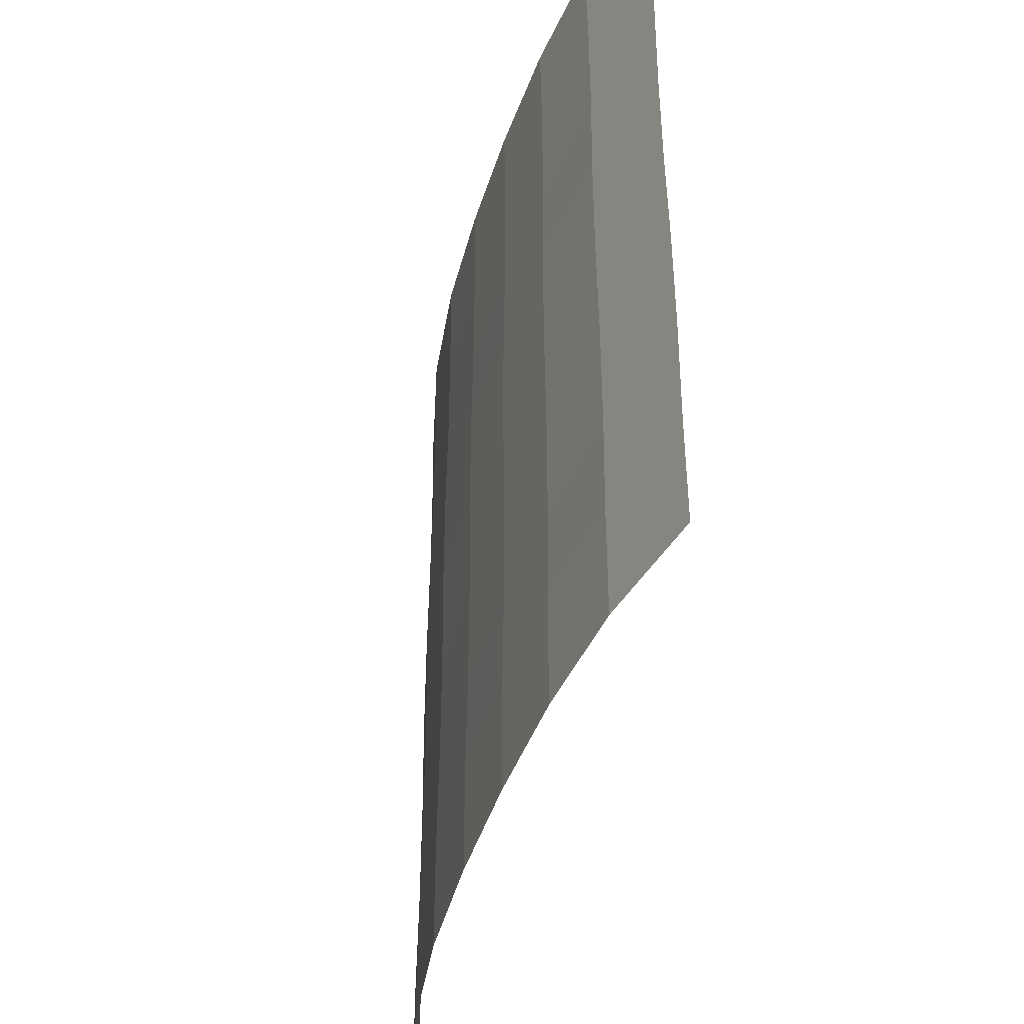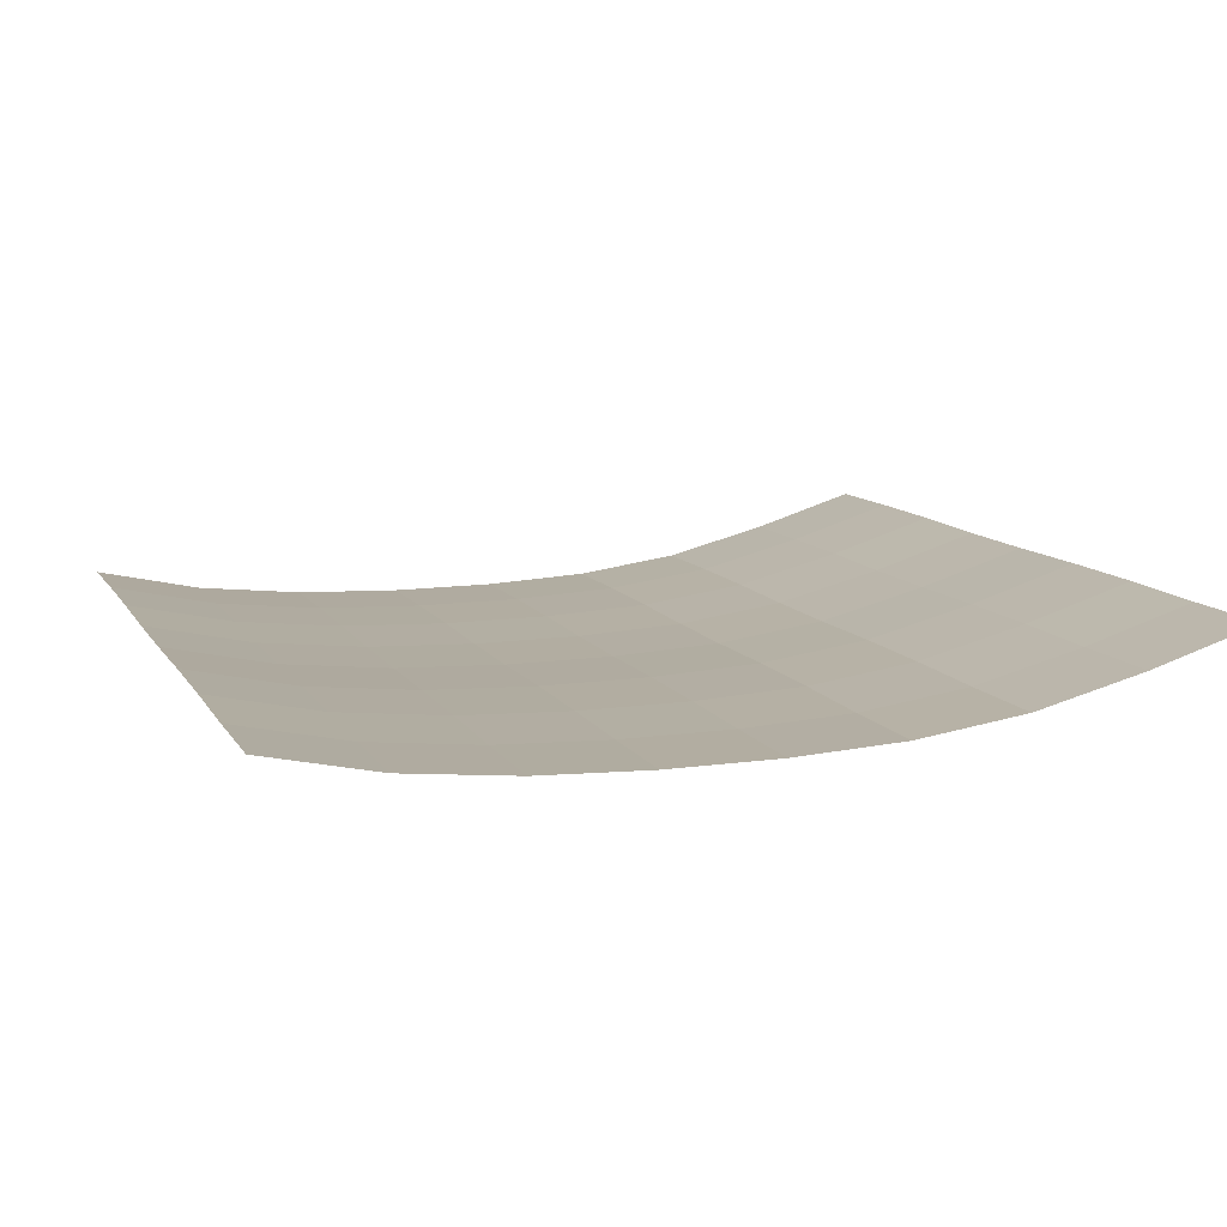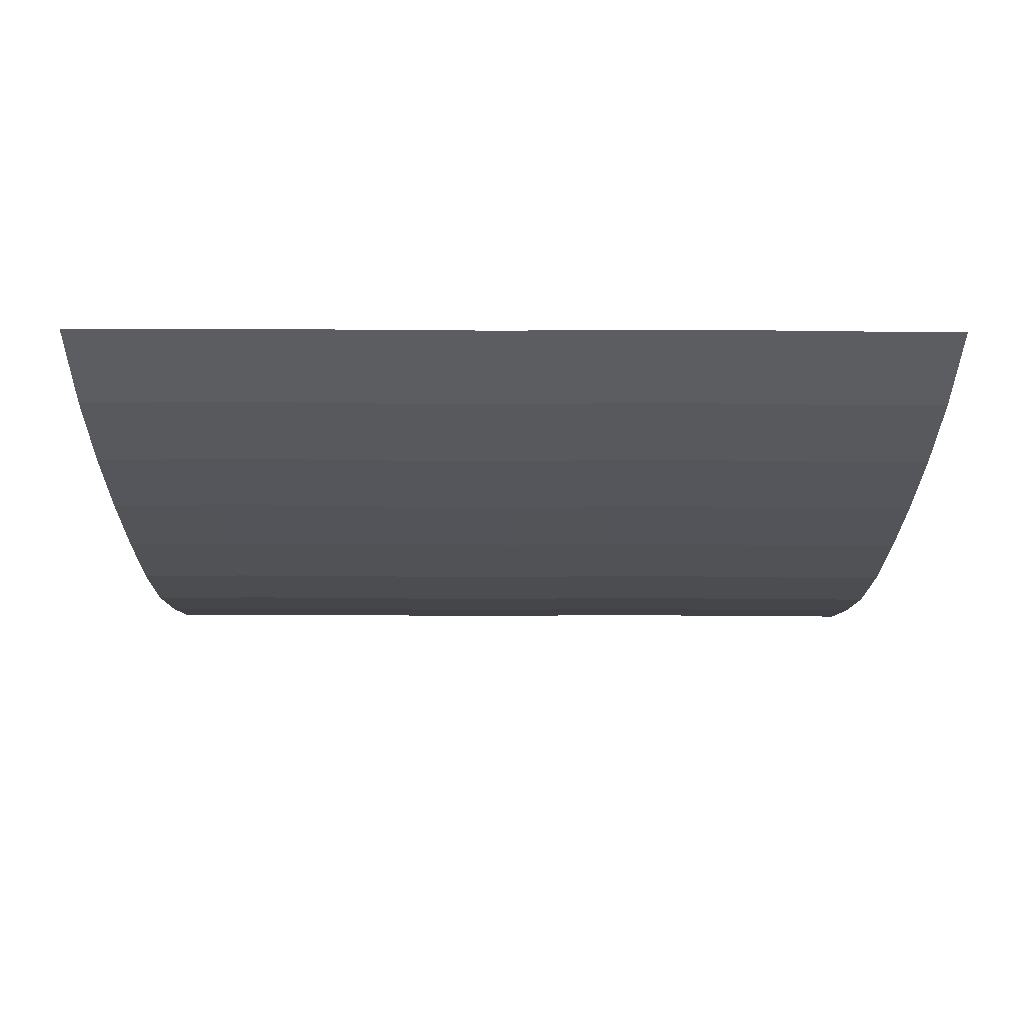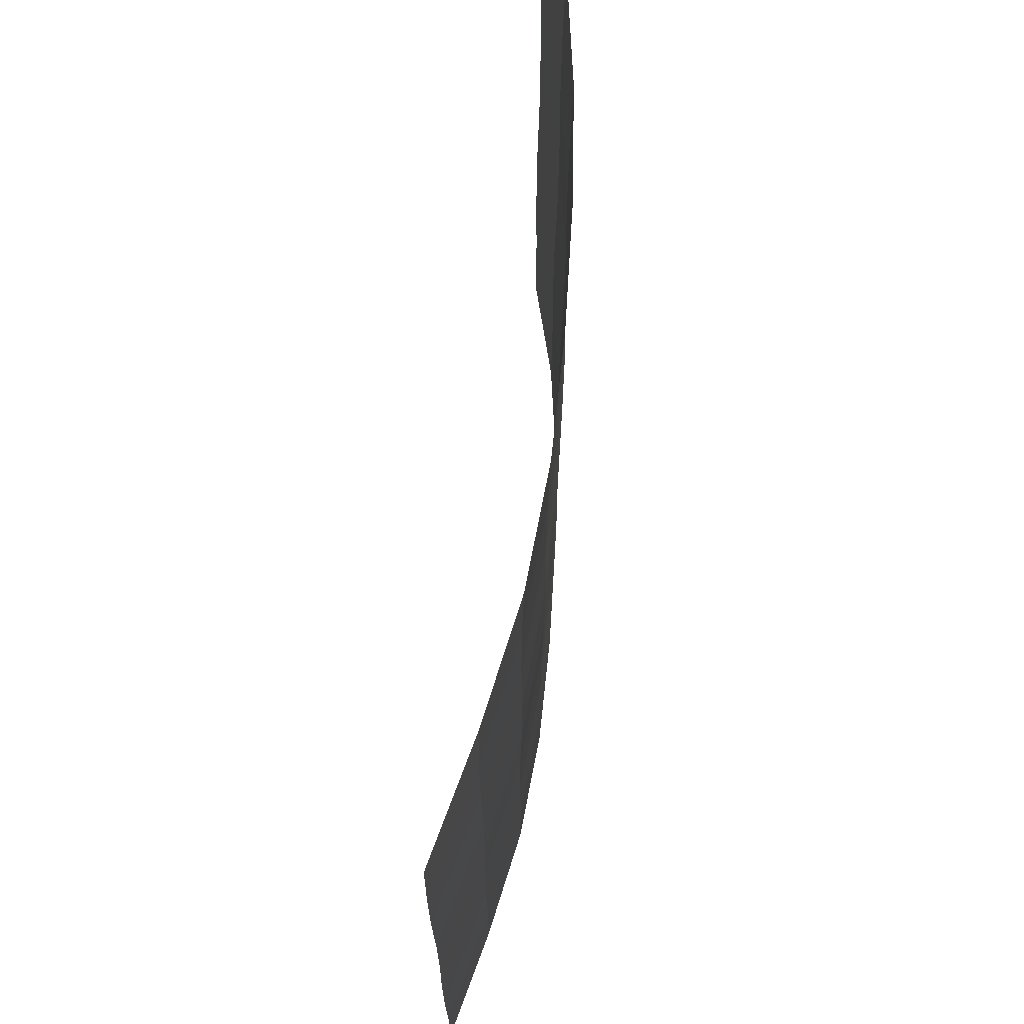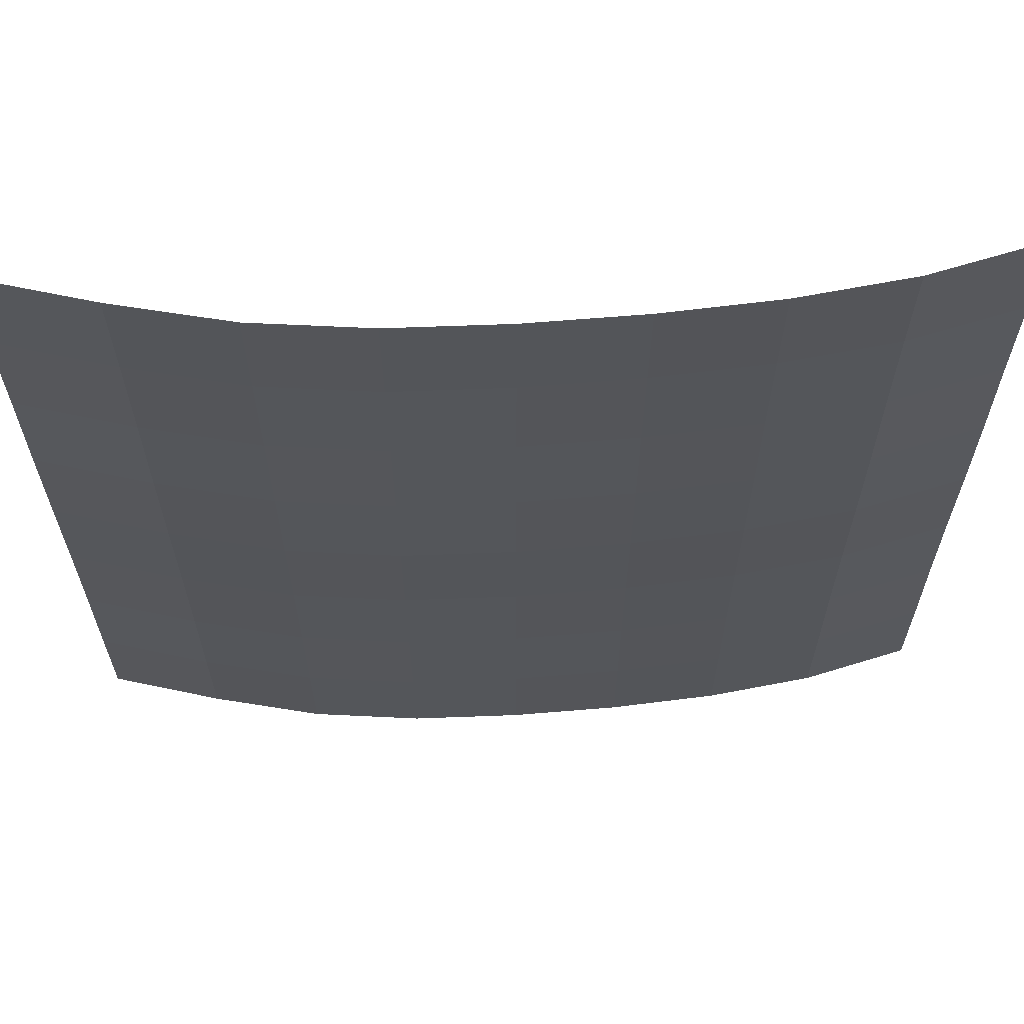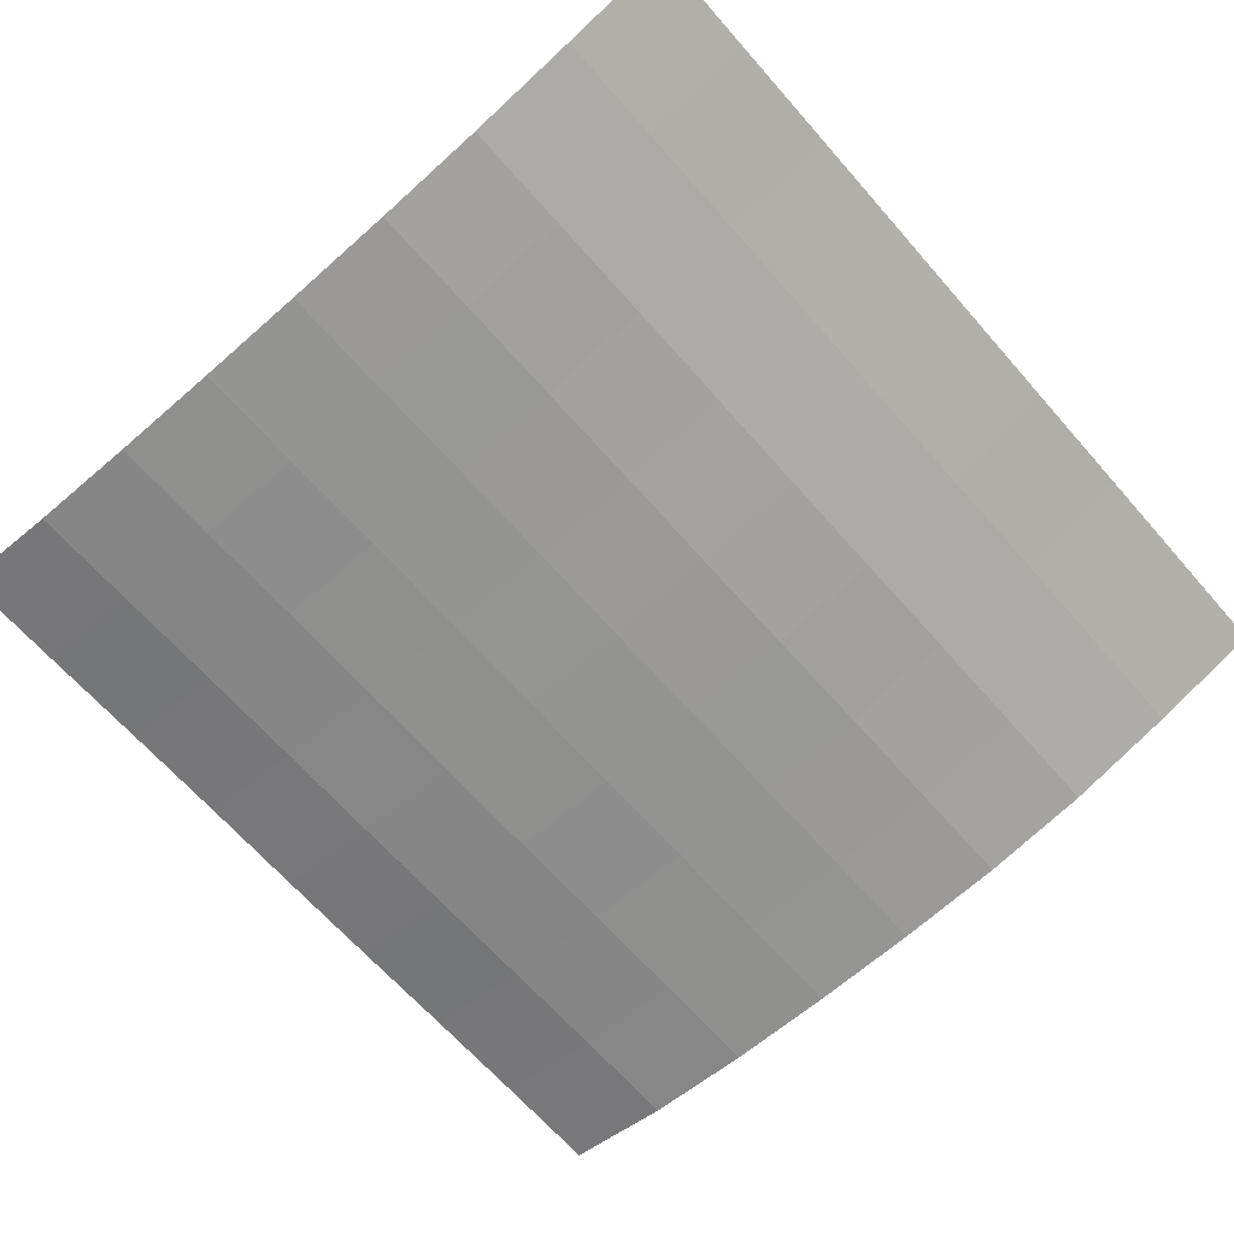
<metadata>
{"format":"obj","ext":"obj","renderer":"f3d","projection":"perspective","resolution":1024,"background":"white","views":[{"elev":-45.6,"azim":-107.6,"up":"+Y"},{"elev":10.4,"azim":-18.7,"up":"+Z"},{"elev":-24.2,"azim":-90.3,"up":"+Z"},{"elev":70.6,"azim":93.0,"up":"+Y"},{"elev":64.7,"azim":174.7,"up":"+Y"},{"elev":-66.6,"azim":41.3,"up":"+Z"}]}
</metadata>
<code>
o Plane_Plane.001
v -2 -2 0.181
v 2 -2 0.3959
v -2 2 0.181
v 2 2 0.3959
v -2 -0 0.181
v 0 -2 0.0113
v 2 -0 0.3959
v 0 2 0.0113
v 0 -0 0.0113
v -2 -1 0.1866
v 1 -2 0.1098
v 2 1 0.4015
v -1 2 0.02405
v -2 1 0.1866
v -1 -2 0.02405
v 2 -1 0.4015
v 1 2 0.1098
v 0 1 0.01688
v 0 -1 0.01688
v -1 -0 0.02405
v 1 -0 0.1098
v 1 -1 0.1154
v -1 -1 0.02964
v -1 1 0.02964
v 1 1 0.1154
v -2 -1.5 0.181
v 1.5 -2 0.2393
v 2 1.5 0.4015
v -1.5 2 0.0746
v -2 0.5 0.181
v -0.5 -2 0.006856
v 2 -0.5 0.4015
v 0.5 2 0.0388
v 0 1.5 0.01688
v 0 -0.5 0.01688
v -1.5 -0 0.0746
v 0.5 -0 0.0388
v -2 -0.5 0.1866
v 0.5 -2 0.0388
v 2 0.5 0.3959
v -0.5 2 0.006856
v -2 1.5 0.1866
v -1.5 -2 0.0746
v 2 -1.5 0.3959
v 1.5 2 0.2393
v 0 0.5 0.0113
v 0 -1.5 0.0113
v -0.5 -0 0.006856
v 1.5 -0 0.2393
v 1 -0.5 0.1154
v 1 -1.5 0.1098
v 0.5 -1 0.04439
v 1.5 -1 0.2449
v -1 -0.5 0.02964
v -1 -1.5 0.02405
v -1.5 -1 0.08018
v -0.5 -1 0.01244
v -1 1.5 0.02964
v -1 0.5 0.02405
v -1.5 1 0.08018
v -0.5 1 0.01244
v 1 1.5 0.1154
v 1 0.5 0.1098
v 0.5 1 0.04439
v 1.5 1 0.2449
v 1.5 0.5 0.2393
v 0.5 0.5 0.0388
v 0.5 1.5 0.04439
v -0.5 0.5 0.006856
v -1.5 0.5 0.0746
v -1.5 1.5 0.08018
v -0.5 -1.5 0.006856
v -1.5 -1.5 0.0746
v -1.5 -0.5 0.08018
v 1.5 -1.5 0.2393
v 0.5 -1.5 0.0388
v 0.5 -0.5 0.04439
v 1.5 -0.5 0.2449
v -0.5 -0.5 0.01244
v -0.5 1.5 0.01244
v 1.5 1.5 0.2449
f 81 28 4 45
f 80 34 8 41
f 79 35 9 48
f 78 32 7 49
f 77 50 21 37
f 76 51 22 52
f 75 44 16 53
f 74 54 20 36
f 73 55 23 56
f 72 47 19 57
f 71 58 13 29
f 70 59 24 60
f 69 46 18 61
f 68 62 17 33
f 67 63 25 64
f 66 40 12 65
f 63 66 65 25
f 21 49 66 63
f 49 7 40 66
f 46 67 64 18
f 9 37 67 46
f 37 21 63 67
f 34 68 33 8
f 18 64 68 34
f 64 25 62 68
f 59 69 61 24
f 20 48 69 59
f 48 9 46 69
f 30 70 60 14
f 5 36 70 30
f 36 20 59 70
f 42 71 29 3
f 14 60 71 42
f 60 24 58 71
f 55 72 57 23
f 15 31 72 55
f 31 6 47 72
f 26 73 56 10
f 1 43 73 26
f 43 15 55 73
f 38 74 36 5
f 10 56 74 38
f 56 23 54 74
f 51 75 53 22
f 11 27 75 51
f 27 2 44 75
f 47 76 52 19
f 6 39 76 47
f 39 11 51 76
f 35 77 37 9
f 19 52 77 35
f 52 22 50 77
f 50 78 49 21
f 22 53 78 50
f 53 16 32 78
f 54 79 48 20
f 23 57 79 54
f 57 19 35 79
f 58 80 41 13
f 24 61 80 58
f 61 18 34 80
f 62 81 45 17
f 25 65 81 62
f 65 12 28 81

</code>
